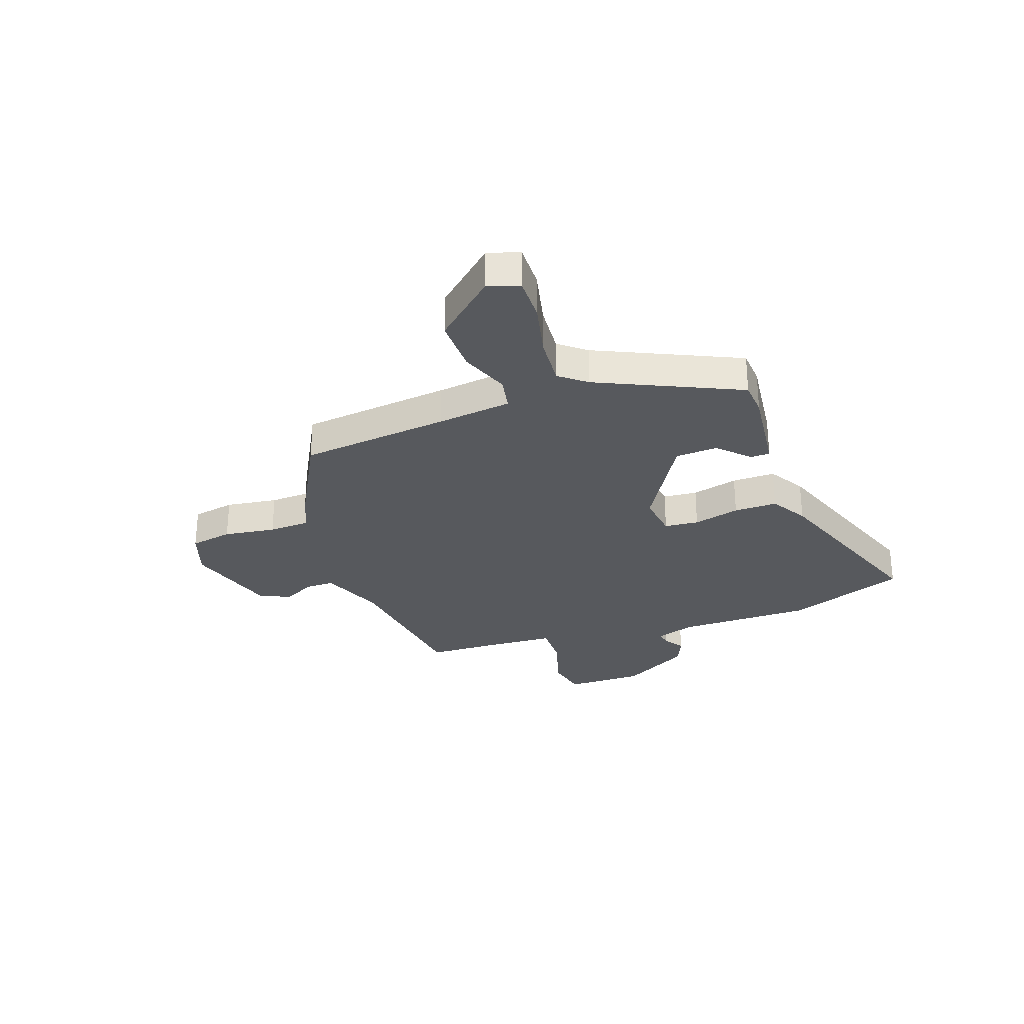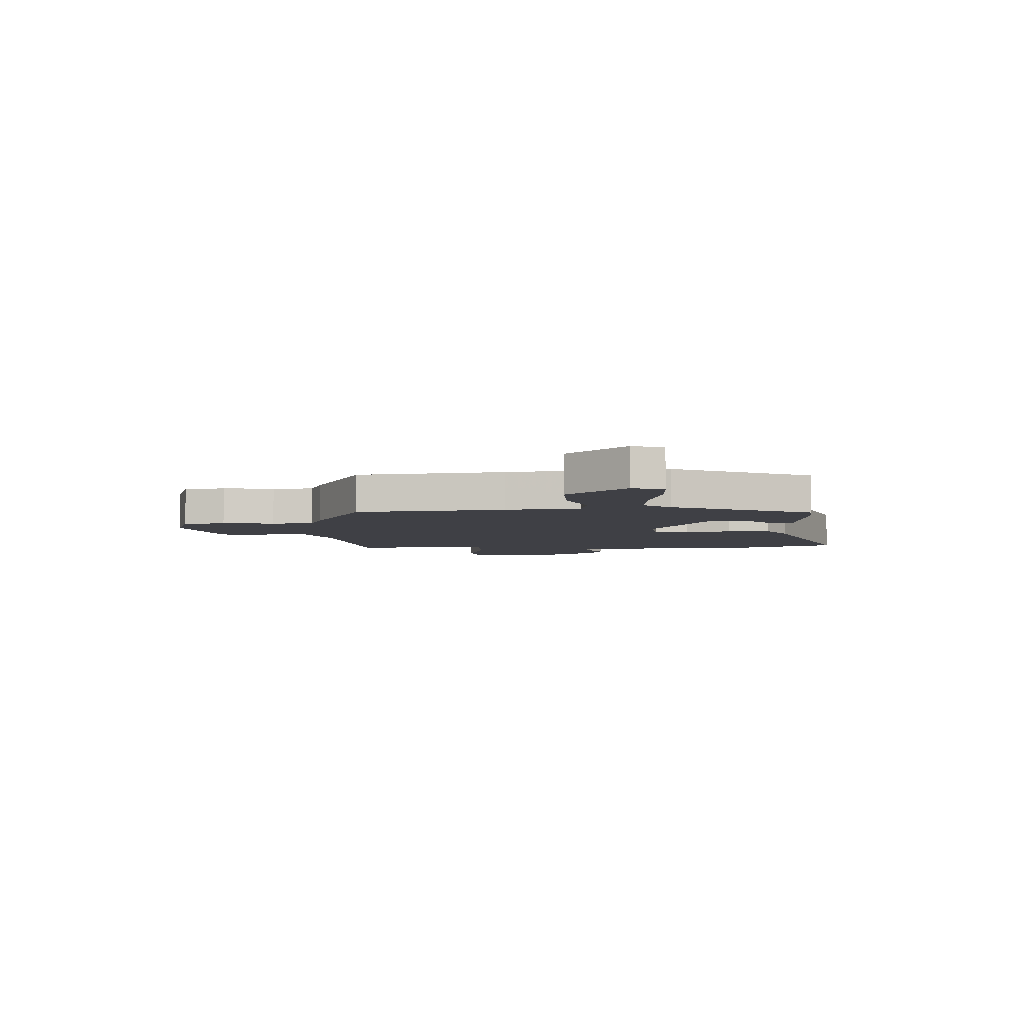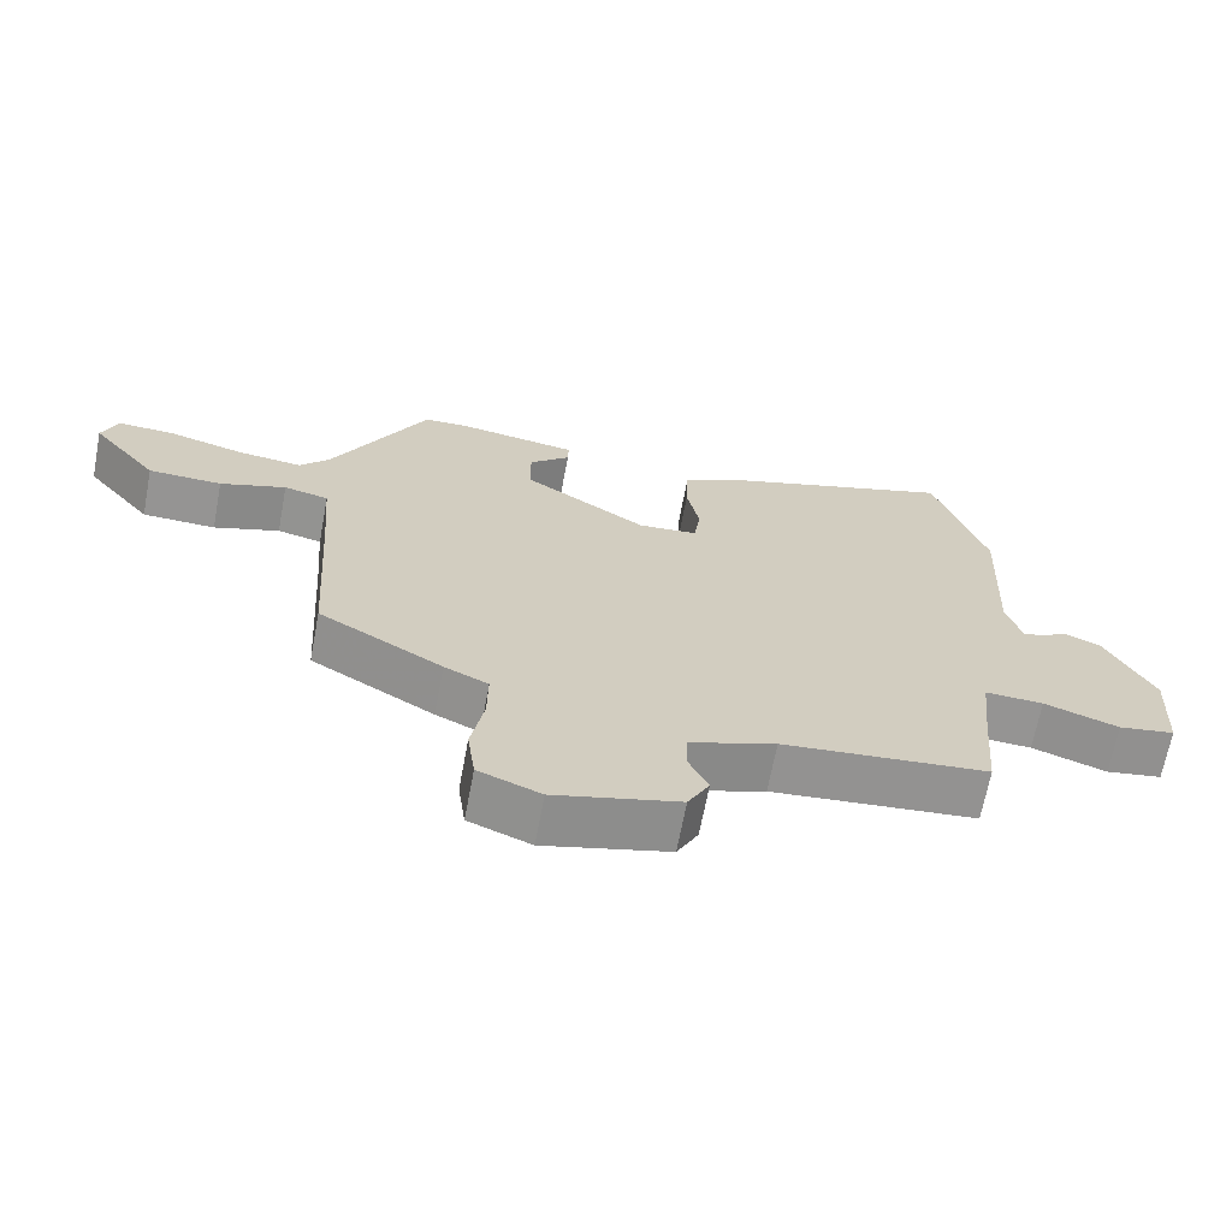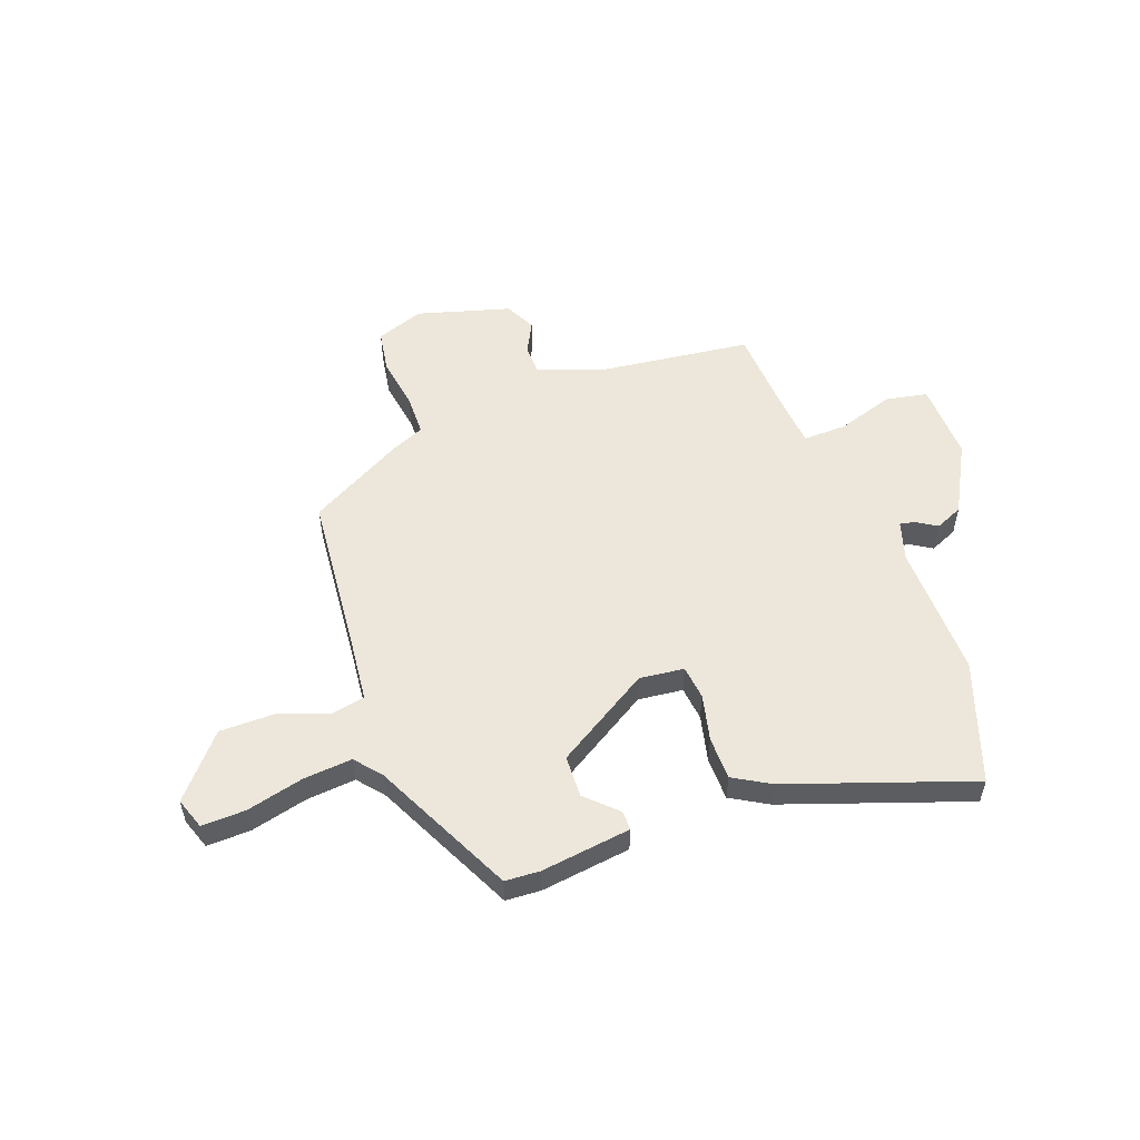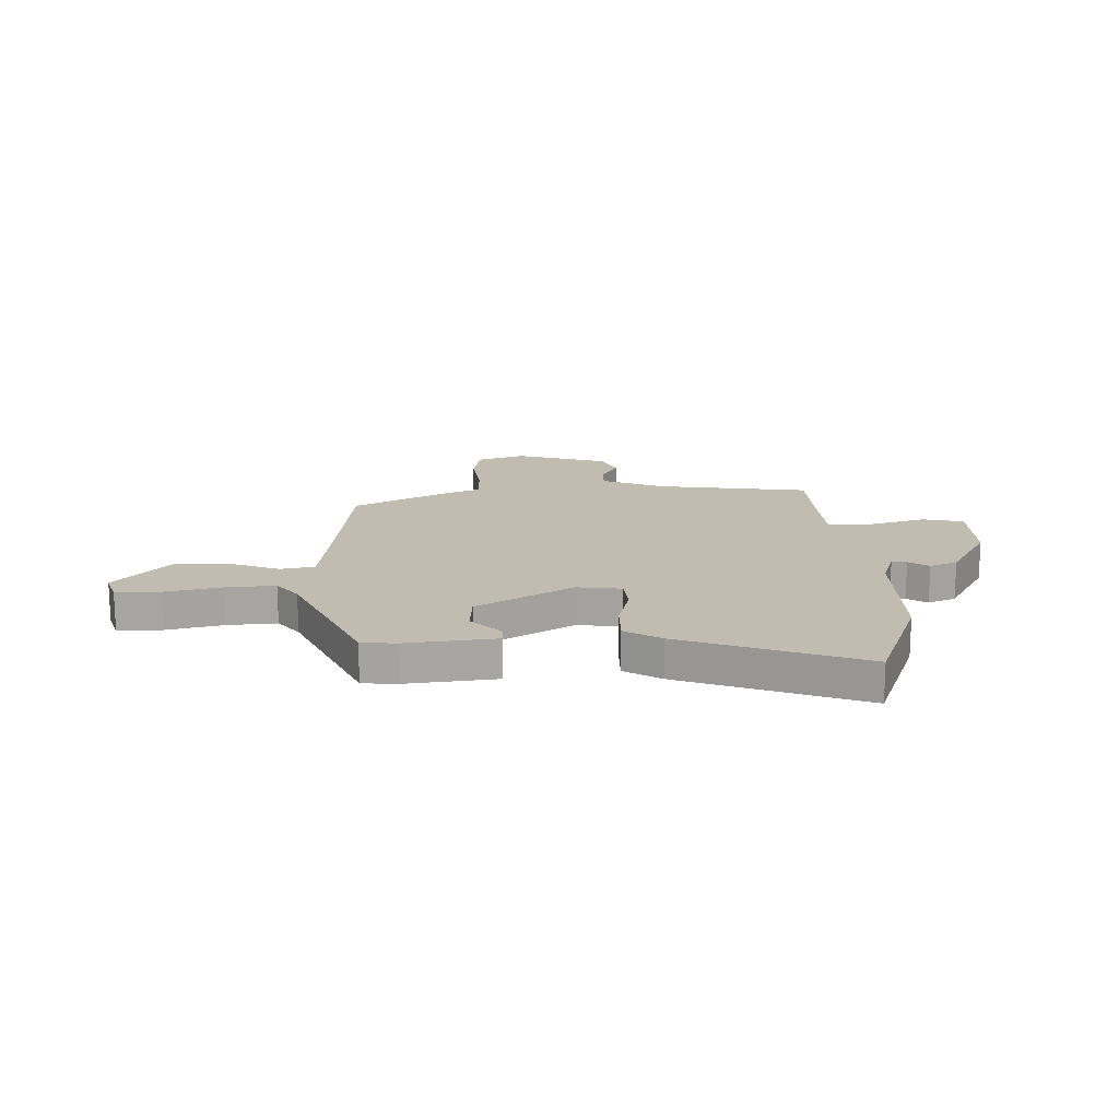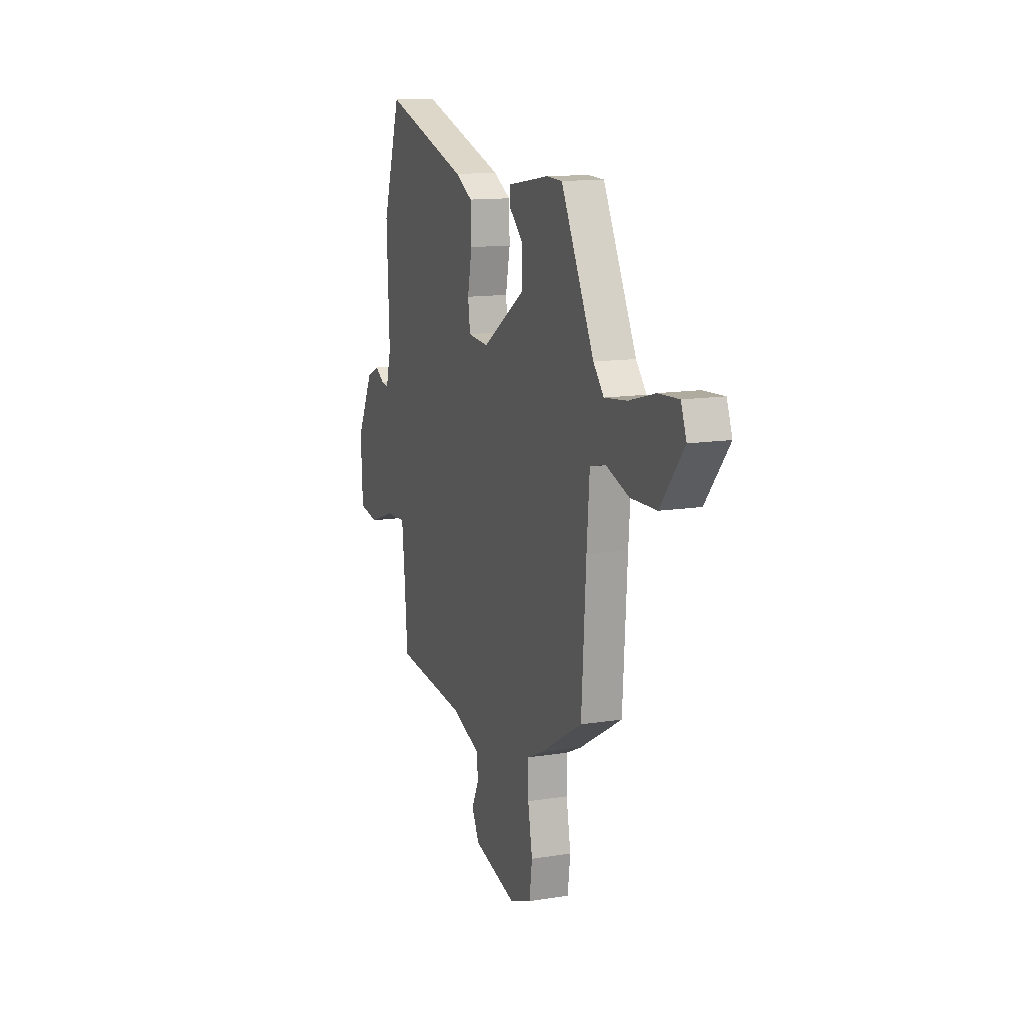
<metadata>
{"format":"obj","ext":"obj","renderer":"f3d","projection":"perspective","resolution":1024,"background":"white","views":[{"elev":-29.3,"azim":-67.9,"up":"+Y"},{"elev":-5.2,"azim":-84.4,"up":"+Y"},{"elev":-67.1,"azim":-10.7,"up":"+Z"},{"elev":54.1,"azim":-18.6,"up":"+Y"},{"elev":16.6,"azim":0.9,"up":"+Y"},{"elev":13.1,"azim":-110.2,"up":"+Z"}]}
</metadata>
<code>
v -0.363 0.07 0.482
v -0.298 0.07 0.484
v -0.13 0.07 0.457
v -0.131 0.07 0.421
v -0.189 0.07 0.368
v -0.188 0.07 0.289
v -0.014 0.07 0.175
v 0.07 0.07 0.182
v 0.079 0.07 0.246
v 0.061 0.07 0.334
v 0.064 0.07 0.415
v 0.134 0.07 0.453
v 0.48 0.07 0.563
v 0.553 0.07 0.335
v 0.542 0.07 0.082
v 0.563 0.07 0.007
v 0.591 0.07 0.012
v 0.63 0.07 0.035
v 0.681 0.07 0.011
v 0.748 0.07 -0.121
v 0.74 0.07 -0.268
v 0.661 0.07 -0.281
v 0.556 0.07 -0.244
v 0.474 0.07 -0.24
v 0.462 0.07 -0.355
v 0.45 0.07 -0.502
v 0.161 0.07 -0.529
v 0.04 0.07 -0.572
v 0.038 0.07 -0.627
v 0.066 0.07 -0.686
v 0.036 0.07 -0.743
v -0.14 0.07 -0.788
v -0.228 0.07 -0.753
v -0.239 0.07 -0.672
v -0.221 0.07 -0.575
v -0.22 0.07 -0.497
v -0.282 0.07 -0.468
v -0.457 0.07 -0.365
v -0.475 0.07 -0.083
v -0.486 0.07 0.058
v -0.549 0.07 0.073
v -0.642 0.07 0.042
v -0.746 0.07 0.045
v -0.84 0.07 0.161
v -0.818 0.07 0.219
v -0.736 0.07 0.214
v -0.631 0.07 0.185
v -0.539 0.07 0.174
v -0.497 0.07 0.222
v -0.363 0 0.482
v -0.298 0 0.484
v -0.13 0 0.457
v -0.131 0 0.421
v -0.189 0 0.368
v -0.188 0 0.289
v -0.014 0 0.175
v 0.07 0 0.182
v 0.079 0 0.246
v 0.061 0 0.334
v 0.064 0 0.415
v 0.134 0 0.453
v 0.48 0 0.563
v 0.553 0 0.335
v 0.542 0 0.082
v 0.563 0 0.007
v 0.591 0 0.012
v 0.63 0 0.035
v 0.681 0 0.011
v 0.748 0 -0.121
v 0.74 0 -0.268
v 0.661 0 -0.281
v 0.556 0 -0.244
v 0.474 0 -0.24
v 0.462 0 -0.355
v 0.45 0 -0.502
v 0.161 0 -0.529
v 0.04 0 -0.572
v 0.038 0 -0.627
v 0.066 0 -0.686
v 0.036 0 -0.743
v -0.14 0 -0.788
v -0.228 0 -0.753
v -0.239 0 -0.672
v -0.221 0 -0.575
v -0.22 0 -0.497
v -0.282 0 -0.468
v -0.457 0 -0.365
v -0.475 0 -0.083
v -0.486 0 0.058
v -0.549 0 0.073
v -0.642 0 0.042
v -0.746 0 0.045
v -0.84 0 0.161
v -0.818 0 0.219
v -0.736 0 0.214
v -0.631 0 0.185
v -0.539 0 0.174
v -0.497 0 0.222
f 44 45 46 47
f 44 47 48
f 41 42 43 44
f 40 41 44 48
f 36 37 38 39
f 36 39 40
f 32 33 34 35
f 32 35 36
f 29 30 31 32
f 28 29 32 36
f 27 28 36 40
f 25 26 27 40
f 20 21 22 23
f 20 23 24
f 17 18 19 20
f 16 17 20 24
f 15 16 24
f 14 15 24
f 13 14 24
f 9 10 11 12
f 8 9 12 13
f 2 3 4 5
f 49 1 2 5
f 49 5 6
f 48 49 6 7
f 40 48 7
f 25 40 7 8
f 8 13 24 25
f 96 95 94 93
f 97 96 93
f 93 92 91 90
f 97 93 90 89
f 88 87 86 85
f 89 88 85
f 84 83 82 81
f 85 84 81
f 81 80 79 78
f 85 81 78 77
f 89 85 77 76
f 89 76 75 74
f 72 71 70 69
f 73 72 69
f 69 68 67 66
f 73 69 66 65
f 73 65 64
f 73 64 63
f 73 63 62
f 61 60 59 58
f 62 61 58 57
f 54 53 52 51
f 54 51 50 98
f 55 54 98
f 56 55 98 97
f 56 97 89
f 57 56 89 74
f 74 73 62 57
f 1 50 51 2
f 2 51 52 3
f 3 52 53 4
f 4 53 54 5
f 5 54 55 6
f 6 55 56 7
f 7 56 57 8
f 8 57 58 9
f 9 58 59 10
f 10 59 60 11
f 11 60 61 12
f 12 61 62 13
f 13 62 63 14
f 14 63 64 15
f 15 64 65 16
f 16 65 66 17
f 17 66 67 18
f 18 67 68 19
f 19 68 69 20
f 20 69 70 21
f 21 70 71 22
f 22 71 72 23
f 23 72 73 24
f 24 73 74 25
f 25 74 75 26
f 26 75 76 27
f 27 76 77 28
f 28 77 78 29
f 29 78 79 30
f 30 79 80 31
f 31 80 81 32
f 32 81 82 33
f 33 82 83 34
f 34 83 84 35
f 35 84 85 36
f 36 85 86 37
f 37 86 87 38
f 38 87 88 39
f 39 88 89 40
f 40 89 90 41
f 41 90 91 42
f 42 91 92 43
f 43 92 93 44
f 44 93 94 45
f 45 94 95 46
f 46 95 96 47
f 47 96 97 48
f 48 97 98 49
f 49 98 50 1

</code>
